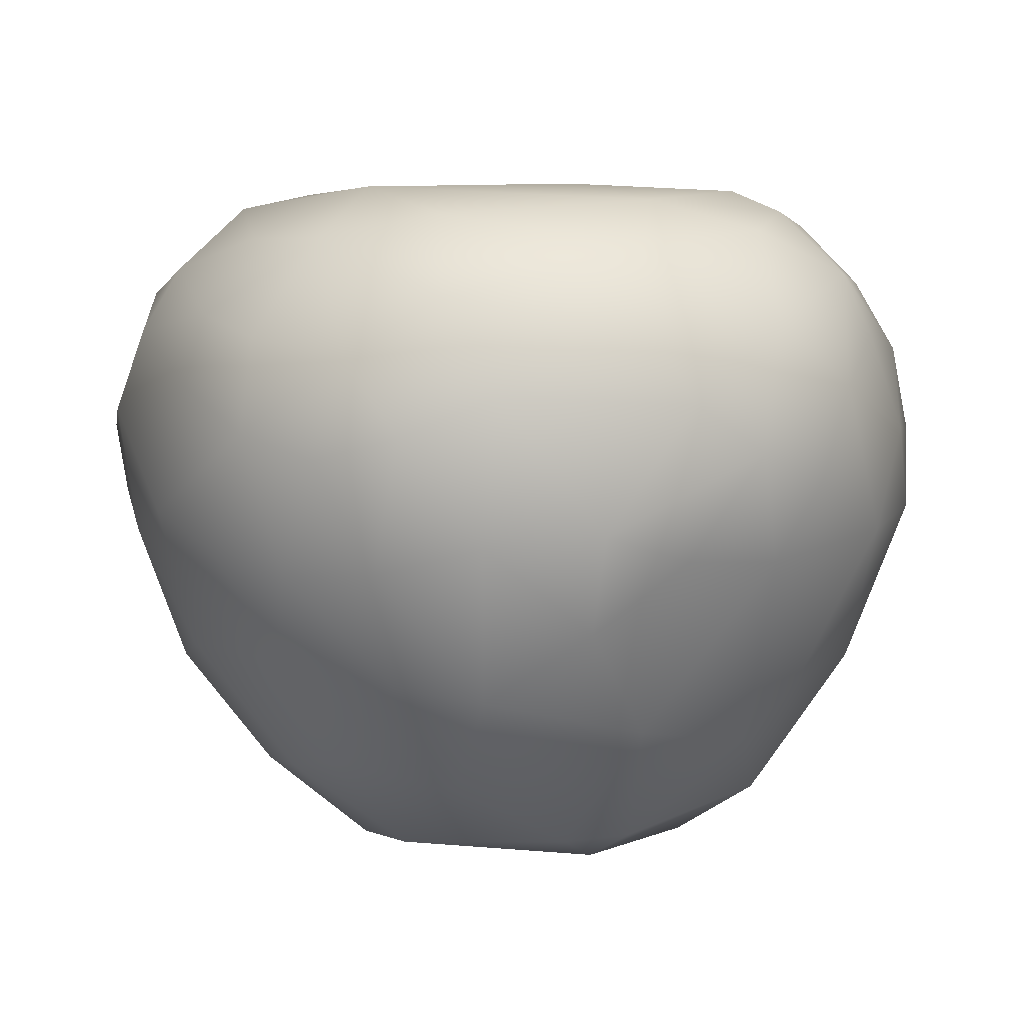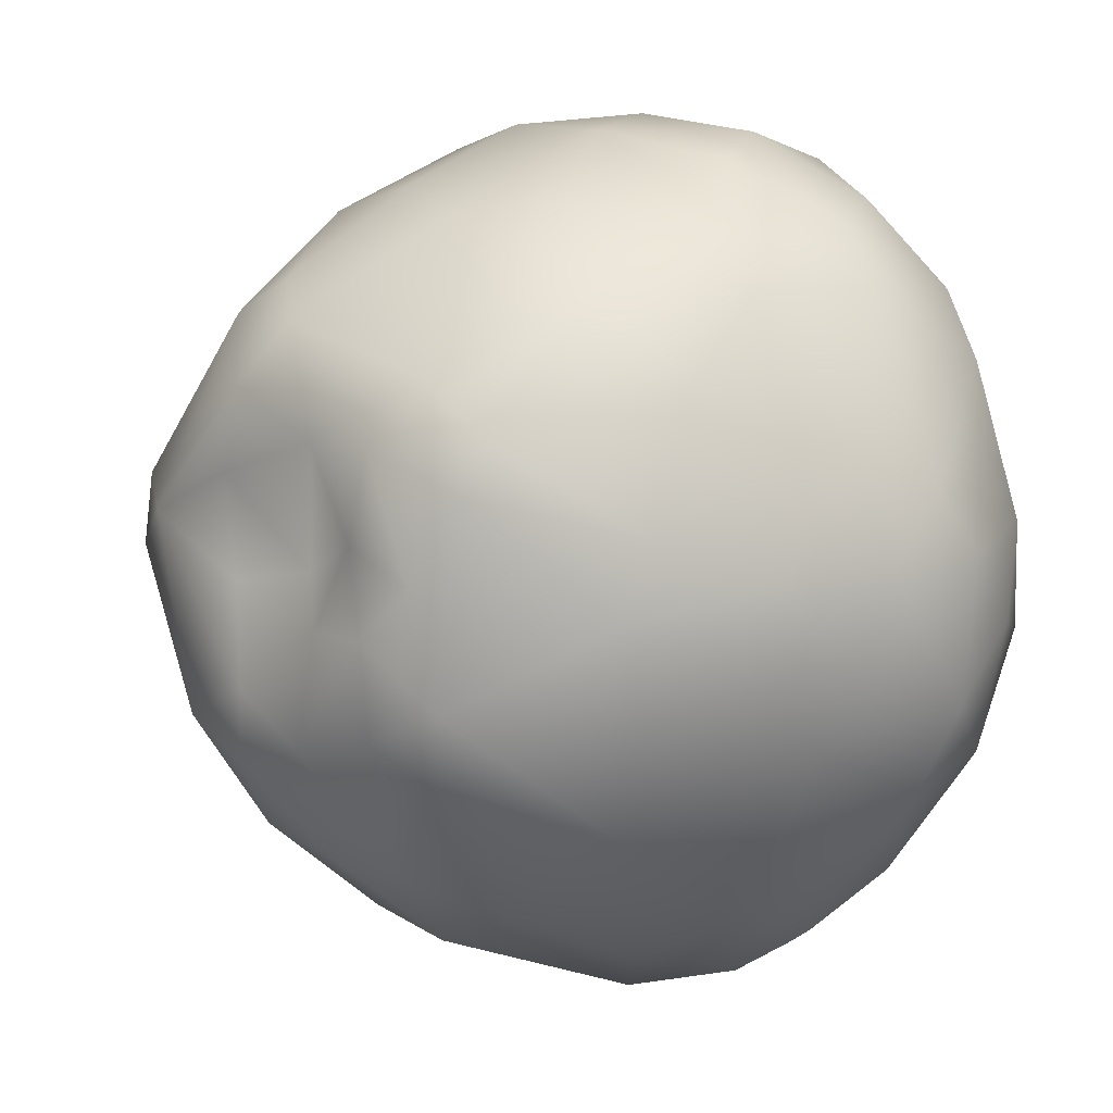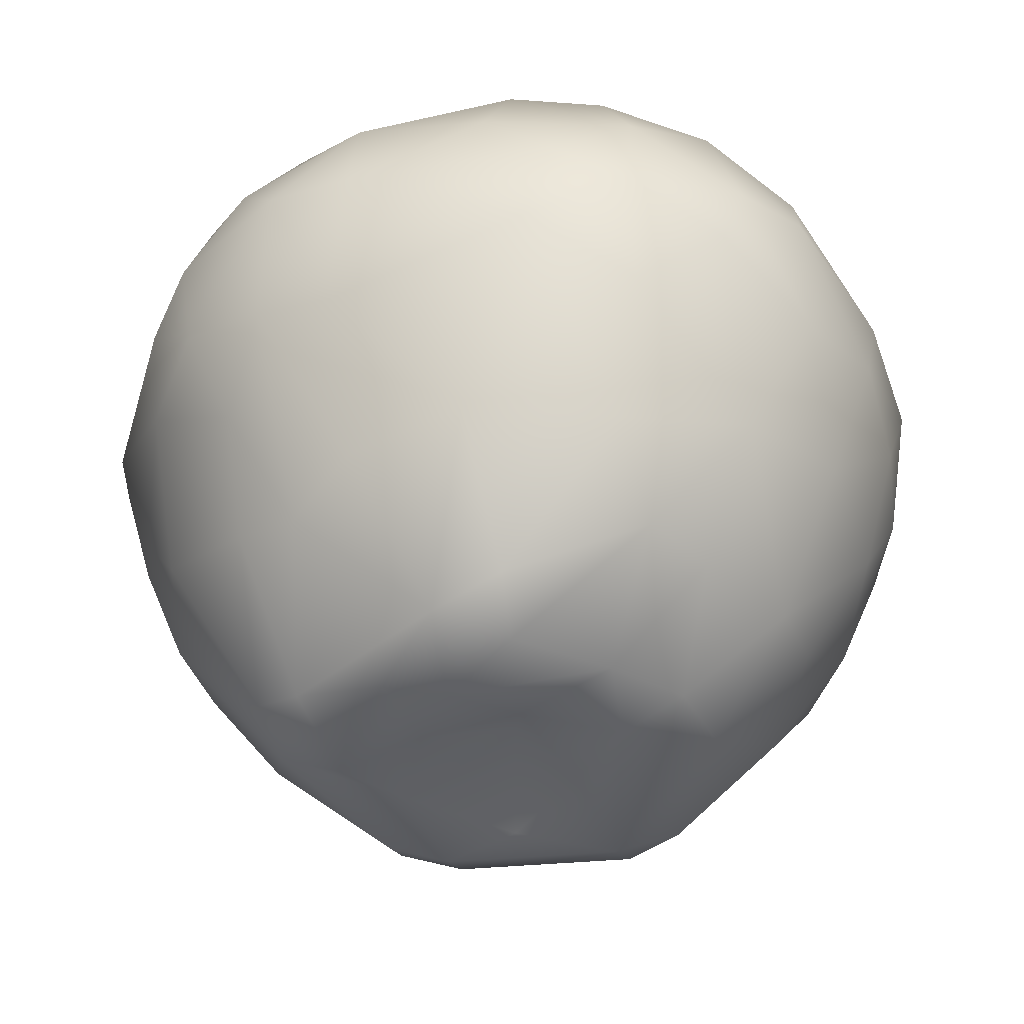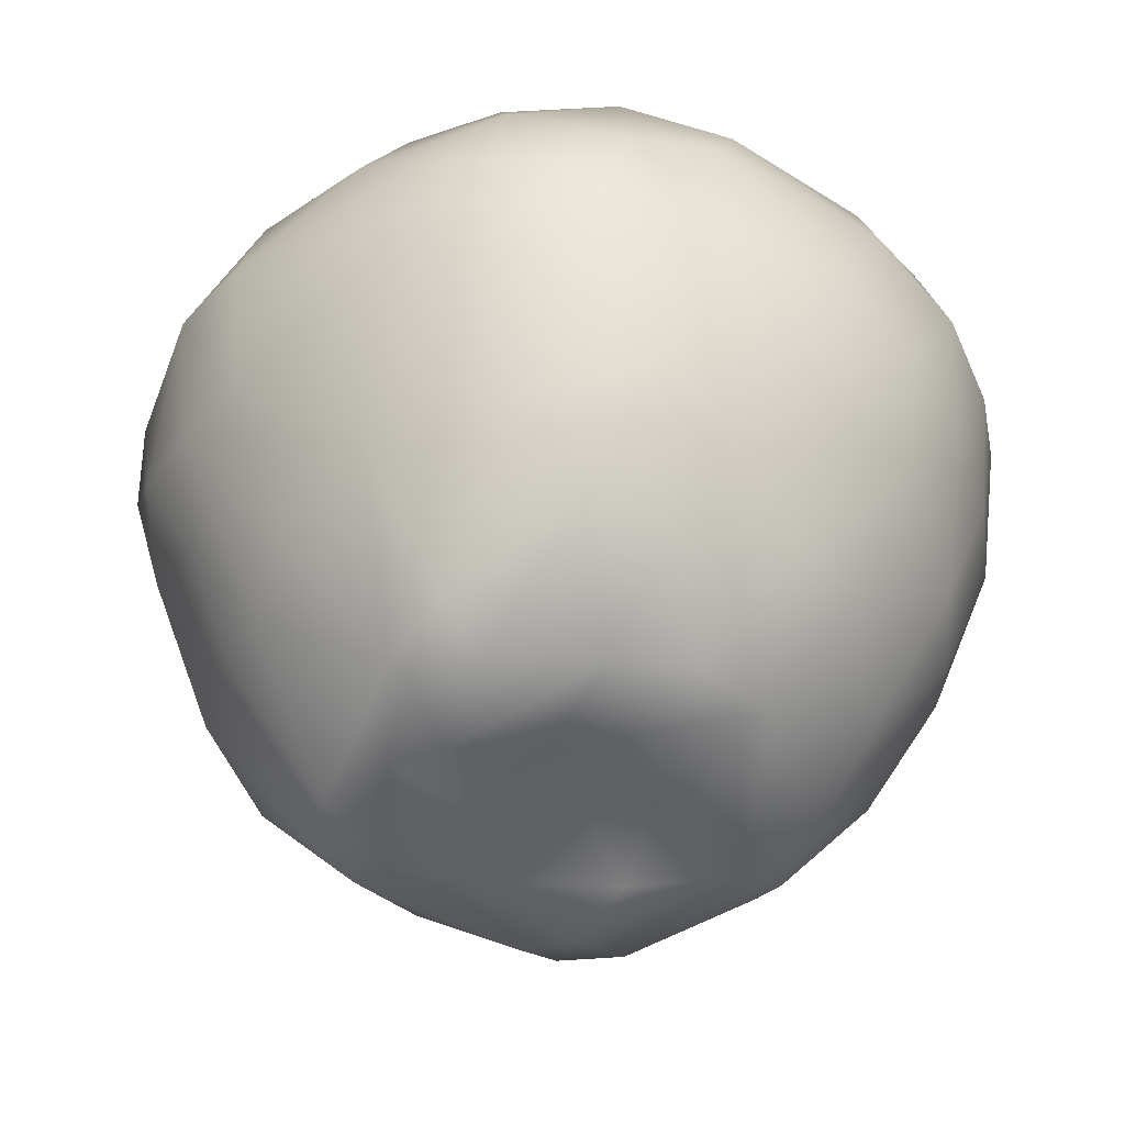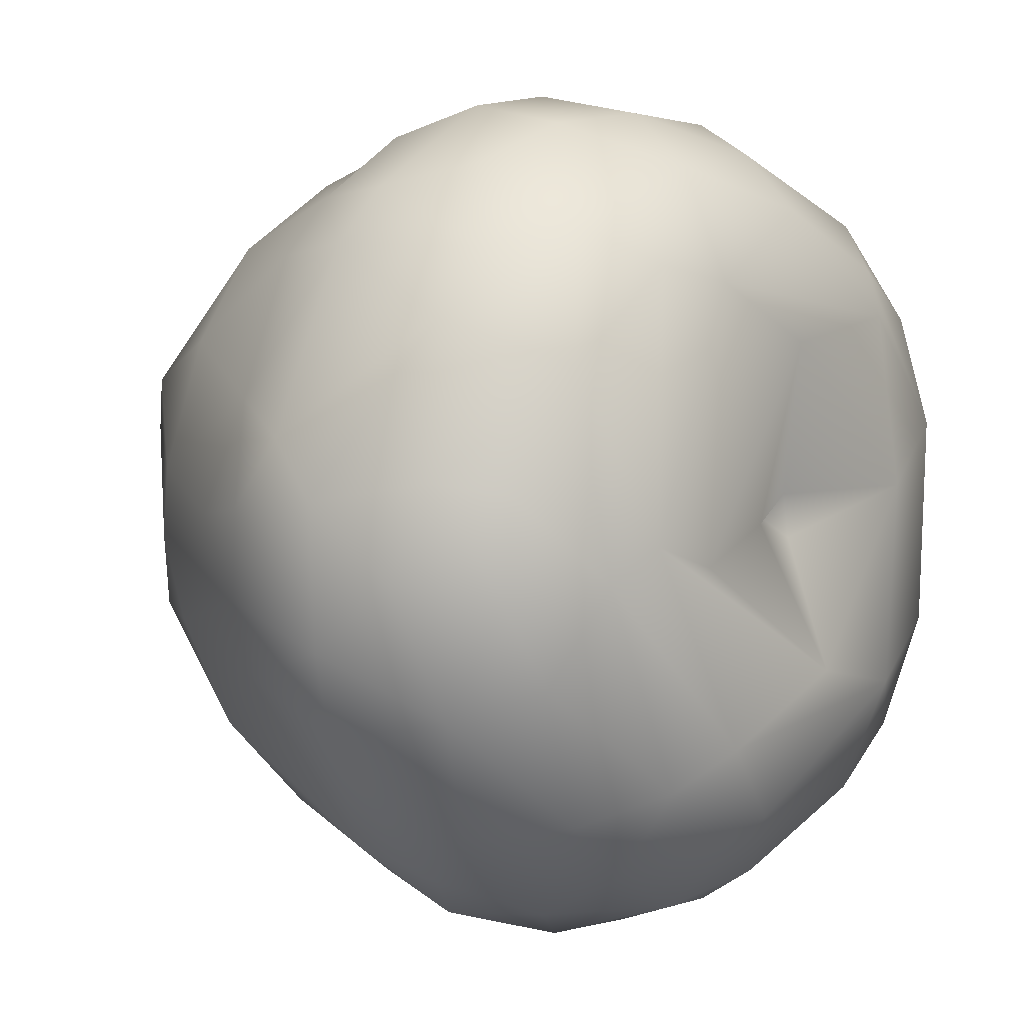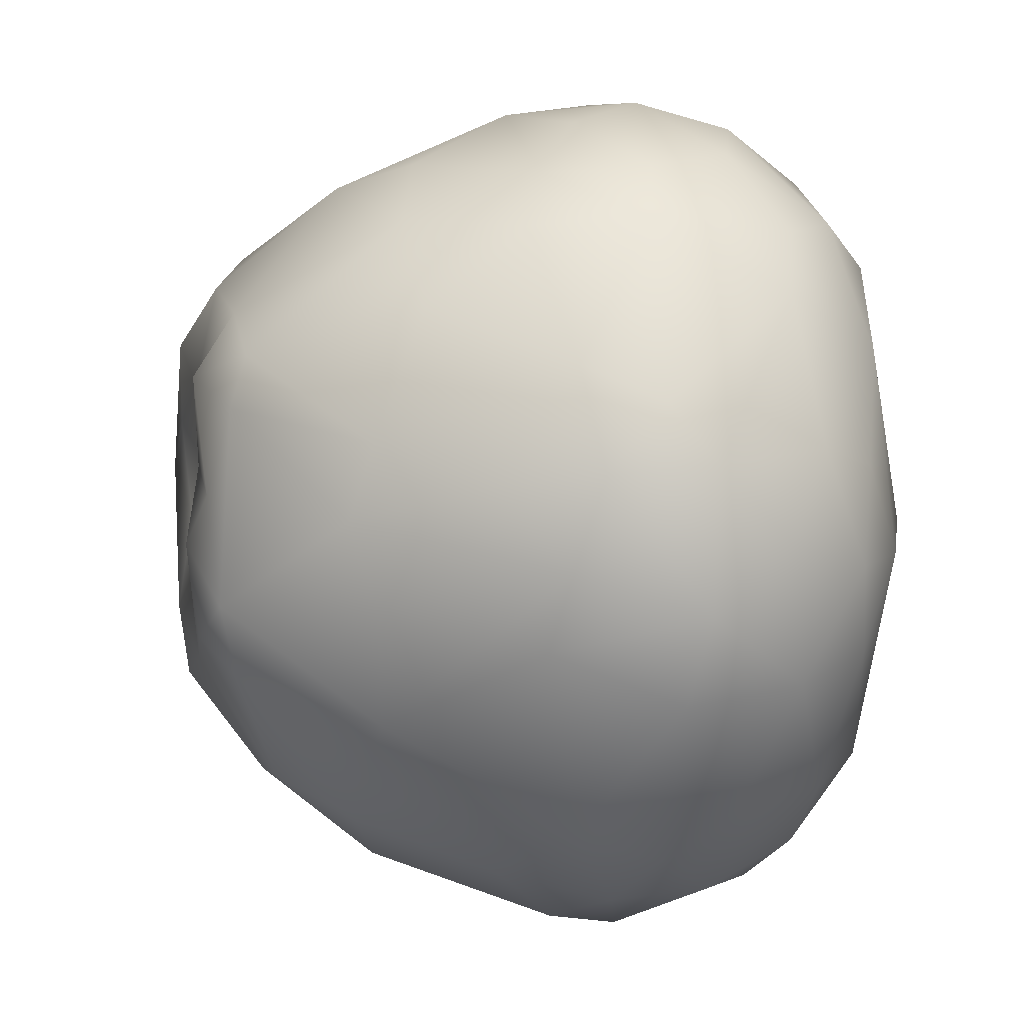
<metadata>
{"format":"obj","ext":"obj","renderer":"f3d","projection":"perspective","resolution":1024,"background":"white","views":[{"elev":6.2,"azim":-98.3,"up":"+Y"},{"elev":6.1,"azim":45.0,"up":"+Z"},{"elev":-44.8,"azim":139.8,"up":"+Y"},{"elev":-52.1,"azim":164.3,"up":"+Y"},{"elev":2.8,"azim":128.0,"up":"+Z"},{"elev":-2.0,"azim":77.9,"up":"+Z"}]}
</metadata>
<code>
o Apple
v -0.05877 -0.04802 0.03891
v -0.01696 -0.05192 0.01984
v -0.02129 -0.05496 -0.01551
v -0.03621 -0.05674 0.005234
v -0.07605 -0.05699 0.007365
v -0.06123 -0.05715 0.01343
v -0.08983 -0.04299 -0.01504
v -0.1016 -0.02826 -0.01258
v -0.03216 -0.05696 -0.01989
v -0.02564 -0.05205 -0.02551
v -0.04507 -0.05525 -0.006766
v 0.008309 -0.009759 0.01718
v -0.02741 -0.0264 0.04948
v -0.02333 0.006391 0.05919
v -0.1025 0.02531 0.02966
v -0.08676 -0.02405 -0.04098
v -0.09528 -0.01053 -0.04023
v -0.02446 0.0175 -0.05711
v -0.02183 0.002126 -0.0582
v -0.04927 -0.02871 -0.0533
v -0.07898 0.008359 0.05454
v -0.05666 -0.006934 0.06082
v -0.1117 -0.003772 0.003077
v -0.1101 -0.005323 -0.01376
v -0.1106 0.01552 -0.01155
v -0.09141 0.02298 -0.04405
v -0.05744 0.02297 -0.05921
v -0.01366 0.03106 -0.04173
v -0.006642 0.01694 -0.04363
v 0.007586 0.005223 -0.02908
v -0.03434 0.03491 0.04969
v 0.002724 0.03335 0.004342
v -0.05057 0.04426 0.0251
v -0.03762 0.02419 0.05806
v -0.05783 0.03002 0.05325
v -0.1047 0.03183 -0.004509
v -0.05634 0.03233 -0.05359
v -0.07494 0.04459 -0.02602
v -0.05821 0.04422 -0.02294
v -0.0877 0.03699 -0.0343
v -0.003156 0.03441 -0.02171
v 0.003455 0.03227 -0.009866
v -0.02718 0.0441 -0.006098
v 0.004105 0.02148 0.02797
v -0.07296 -0.003378 -0.05746
v -0.02628 -0.05266 0.02688
v -0.04371 -0.05657 0.01802
v -0.04039 -0.04471 -0.04063
v 0.003965 0.02297 -0.02626
v -0.03179 0.04353 0.03316
v -0.05013 -0.0514 0.000401
v -0.07149 -0.02763 0.04849
v -0.06814 -0.02413 -0.05208
v -0.01252 -0.03322 -0.03216
v 0.008915 0.02479 0.006115
v -0.05 0.0374 -0
v -0.05744 -0.05774 0.02508
v -0.004719 -0.03907 -0.00379
v -0.08639 -0.03769 0.02878
v -0.05985 -0.05593 -0.02567
v -0.01809 -0.004584 0.05483
v -0.08869 -0.005883 0.04822
v -0.1085 -0.007772 0.01537
v -0.084 0.03174 0.04382
v -0.0152 0.04398 -0.002629
v -0.07294 0.04412 0.02933
v -0.03435 0.0441 -0.03212
v -0.05469 -0.02875 0.05205
v -0.0317 -0.05892 -0.006406
v -0.002476 -0.03602 0.006752
v -0.06085 -0.05549 -0.00127
v -0.09771 -0.03382 0.01099
v -0.05727 -0.05777 -0.01539
v 0.0129 0.00758 -0.01705
v 0.01473 0.008026 0.003518
v -0.004758 -0.0139 0.03751
v -0.04201 0.003864 0.06228
v -0.1086 0.009849 -0.02523
v -0.0945 0.009686 -0.04601
v -0.0567 -0.007781 -0.06046
v -0.04058 0.007344 -0.0638
v -0.01278 0.03269 0.04037
v -0.1047 0.02909 -0.01844
v -0.04123 0.02829 -0.05714
v -0.07985 0.02599 -0.05037
v -0.02519 0.0306 -0.05031
v -0.09024 0.03811 0.0293
v -0.07717 0.04507 0.003842
v -0.05219 -0.05272 0.03355
v -0.01856 -0.05394 0.01244
v -0.0249 -0.05656 0.000329
v -0.08365 -0.05211 0.0119
v -0.07127 -0.05509 -0.02069
v 0.005407 -0.02062 0.00065
v 0.01293 -0.007214 0.002074
v -0.1018 0.002459 0.03612
v -0.1038 -0.009407 -0.02805
v -0.1027 0.006487 -0.03651
v -0.02654 -0.01388 -0.05436
v 0.001809 0.002062 0.03846
v -0.01119 0.01673 0.04976
v -0.06127 0.01969 0.05856
v -0.07155 -0.004365 0.05787
v -0.1113 0.0143 0.01553
v -0.08097 0.01567 -0.05334
v -0.05372 0.01079 -0.06338
v -0.02088 0.04055 0.03522
v -0.07495 0.04101 0.0363
v -0.05663 0.03887 0.0446
v -0.0755 0.03697 -0.04296
v -0.02429 0.04014 -0.0374
v -0.03112 -0.05806 0.01795
v -0.03955 -0.03592 0.0475
v -0.00491 -0.03511 -0.01605
v -0.002596 -0.02896 0.02542
v -0.08465 -0.05267 0.001909
v -0.08579 -0.02902 0.03691
v -0.07006 -0.04276 -0.03755
v -0.09778 -0.02655 -0.02468
v -0.02976 -0.03458 -0.04621
v 0.004386 -0.0132 -0.02181
v 0.01164 0.01913 -0.007052
v 0.01351 0.001035 0.0118
v -0.01011 -0.01098 0.04597
v -0.02343 0.02069 0.0558
v -0.09795 0.01582 0.04095
v -0.1084 0.007264 0.02606
v -0.1027 0.02078 -0.03209
v -0.08529 -0.008027 -0.04957
v -0.01276 0.007474 -0.05175
v -0.04619 0.04023 -0.001018
v -0.09082 0.04252 0.01303
v -0.05242 0.04023 0.003126
v -0.06764 -0.04899 0.03448
v -0.08105 -0.04033 -0.03172
v -0.1023 -0.008762 0.0293
v -0.03733 -0.003453 -0.06217
v -0.004859 0.003914 0.0466
v -0.002645 0.02361 0.03755
v -0.1092 0.02429 0.009853
v -0.005895 0.03705 0.02143
v -0.09259 0.0404 -0.01779
v -0.04554 0.04167 -0.04321
v -0.008253 0.0411 -0.007709
v -0.01389 -0.03002 0.0394
v -0.0517 -0.04526 -0.04029
v -0.04832 -0.05546 -0.02309
v 0.009579 -0.0109 -0.01113
v -0.0372 -0.01025 0.05926
v -0.1067 -0.01798 0.002117
v -0.06108 0.007054 0.06103
v -0.08617 0.02292 0.04742
v -0.01098 -0.00578 -0.04774
v -0.1007 0.03604 0.01037
v -0.05313 0.04057 -0.00326
f 113 46 145
f 89 47 46
f 46 113 89
f 57 47 89
f 89 1 57
f 6 51 47
f 70 115 2
f 70 2 90
f 3 91 69
f 91 90 112
f 52 117 134
f 134 1 52
f 57 1 134
f 134 5 57
f 134 59 92
f 72 92 59
f 5 71 6
f 71 51 6
f 73 93 60
f 73 5 93
f 73 71 5
f 48 146 20
f 60 118 146
f 118 20 146
f 20 118 53
f 147 146 48
f 120 54 10
f 10 54 3
f 147 11 73
f 11 71 73
f 12 95 123
f 74 122 75
f 148 58 114
f 68 113 149
f 14 34 77
f 117 136 59
f 127 96 126
f 126 96 62
f 117 52 62
f 118 135 16
f 17 79 129
f 78 97 24
f 79 17 98
f 97 8 24
f 119 8 97
f 150 8 72
f 54 120 153
f 81 84 18
f 19 137 81
f 20 53 80
f 123 75 44
f 55 44 75
f 100 123 44
f 100 139 138
f 125 101 82
f 14 61 138
f 101 14 138
f 103 22 151
f 151 102 21
f 21 126 62
f 64 152 102
f 52 68 22
f 104 15 140
f 23 63 127
f 127 104 23
f 25 23 104
f 83 140 36
f 25 83 78
f 78 24 25
f 85 105 26
f 79 105 45
f 27 105 85
f 80 53 45
f 29 18 28
f 122 42 55
f 49 122 74
f 74 30 49
f 30 74 121
f 50 31 107
f 31 125 82
f 125 31 34
f 107 141 65
f 33 43 131
f 33 50 43
f 108 66 132
f 87 15 64
f 109 64 35
f 109 31 50
f 34 31 35
f 142 38 40
f 142 40 83
f 154 132 142
f 38 132 88
f 88 132 66
f 155 39 88
f 39 38 88
f 132 154 87
f 143 67 111
f 143 86 84
f 143 37 110
f 110 85 40
f 37 85 110
f 32 55 42
f 42 144 32
f 111 67 144
f 43 39 131
f 67 39 65
f 145 13 113
f 2 145 46
f 145 2 115
f 112 46 47
f 112 2 46
f 52 1 68
f 1 89 113
f 68 1 113
f 6 47 57
f 4 47 51
f 112 47 4
f 90 2 112
f 90 91 3
f 3 58 90
f 90 58 70
f 54 114 3
f 114 58 3
f 3 69 9
f 4 69 91
f 51 11 4
f 69 4 11
f 4 91 112
f 59 134 117
f 5 134 92
f 116 5 92
f 72 116 92
f 6 57 5
f 119 7 8
f 135 7 119
f 7 116 8
f 116 72 8
f 7 93 116
f 7 135 93
f 93 135 118
f 93 118 60
f 5 116 93
f 20 120 48
f 147 48 9
f 60 146 147
f 48 120 10
f 9 48 10
f 10 3 9
f 69 147 9
f 69 11 147
f 51 71 11
f 60 147 73
f 115 70 12
f 12 70 94
f 70 58 94
f 94 58 148
f 95 94 148
f 12 94 95
f 148 121 74
f 122 55 75
f 95 148 74
f 95 74 75
f 123 95 75
f 54 121 148
f 148 114 54
f 149 22 68
f 22 149 77
f 13 149 113
f 149 13 124
f 149 124 61
f 125 34 14
f 14 77 149
f 149 61 14
f 124 13 145
f 145 76 124
f 136 63 150
f 136 150 72
f 59 136 72
f 117 62 136
f 62 96 136
f 136 127 63
f 127 126 15
f 96 127 136
f 129 16 17
f 53 16 129
f 53 118 16
f 17 16 119
f 97 17 119
f 16 135 119
f 17 97 98
f 128 79 98
f 98 78 128
f 78 98 97
f 120 99 153
f 120 20 99
f 99 20 137
f 99 137 19
f 19 153 99
f 19 81 18
f 137 80 81
f 130 153 19
f 80 137 20
f 44 139 100
f 139 101 138
f 14 101 125
f 82 101 139
f 100 138 124
f 138 61 124
f 100 124 76
f 76 12 100
f 145 115 76
f 76 115 12
f 12 123 100
f 35 64 102
f 102 151 77
f 34 102 77
f 34 35 102
f 22 77 151
f 151 21 103
f 102 152 21
f 62 103 21
f 152 64 126
f 126 64 15
f 152 126 21
f 22 103 52
f 103 62 52
f 15 104 127
f 140 83 25
f 140 25 104
f 24 23 25
f 78 83 128
f 23 24 150
f 150 24 8
f 63 23 150
f 85 37 27
f 79 26 105
f 26 79 128
f 45 105 106
f 106 105 27
f 106 27 84
f 106 84 81
f 106 81 80
f 27 37 84
f 45 106 80
f 53 129 45
f 129 79 45
f 28 18 86
f 29 130 18
f 130 19 18
f 86 18 84
f 29 30 130
f 153 130 30
f 29 28 49
f 49 30 29
f 42 122 49
f 49 28 41
f 49 41 42
f 121 153 30
f 153 121 54
f 107 31 82
f 82 141 107
f 107 65 50
f 131 56 133
f 33 131 133
f 43 50 65
f 65 141 144
f 32 144 141
f 32 141 55
f 141 44 55
f 108 132 87
f 108 87 64
f 64 109 108
f 108 109 66
f 66 50 33
f 109 50 66
f 133 88 33
f 33 88 66
f 35 31 109
f 83 36 142
f 83 40 128
f 142 36 154
f 142 132 38
f 155 88 133
f 133 56 155
f 15 87 154
f 154 140 15
f 154 36 140
f 84 37 143
f 38 143 110
f 44 141 82 139
f 38 67 143
f 131 39 155
f 155 56 131
f 39 67 38
f 38 110 40
f 40 26 128
f 40 85 26
f 42 41 144
f 41 111 144
f 111 41 28
f 144 67 65
f 65 39 43
f 111 28 86
f 86 143 111

</code>
